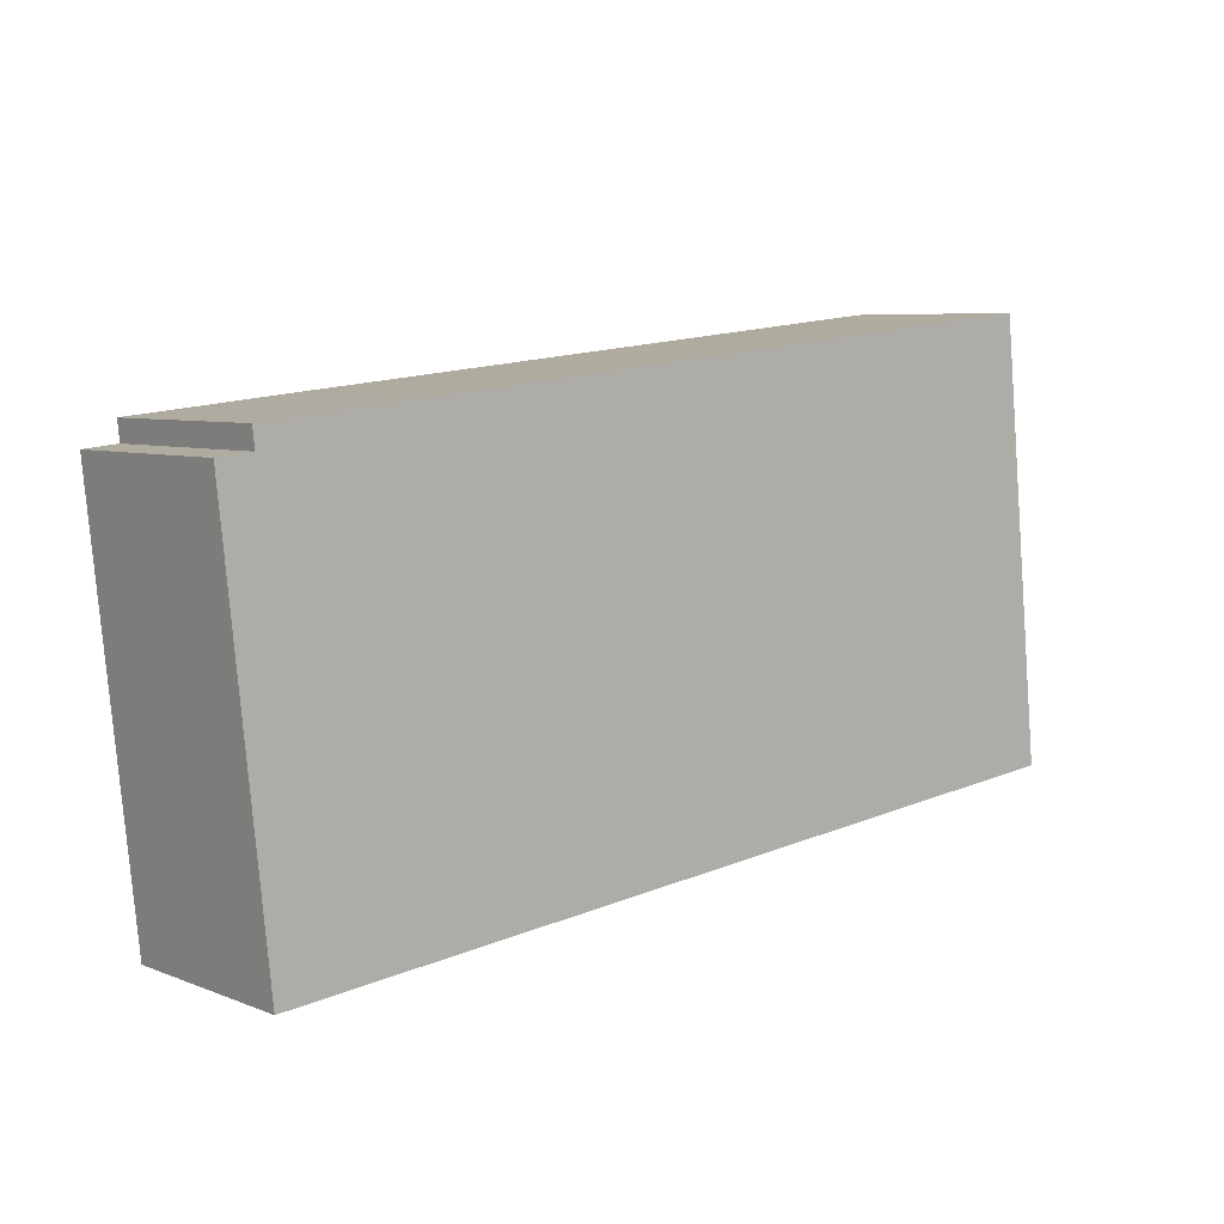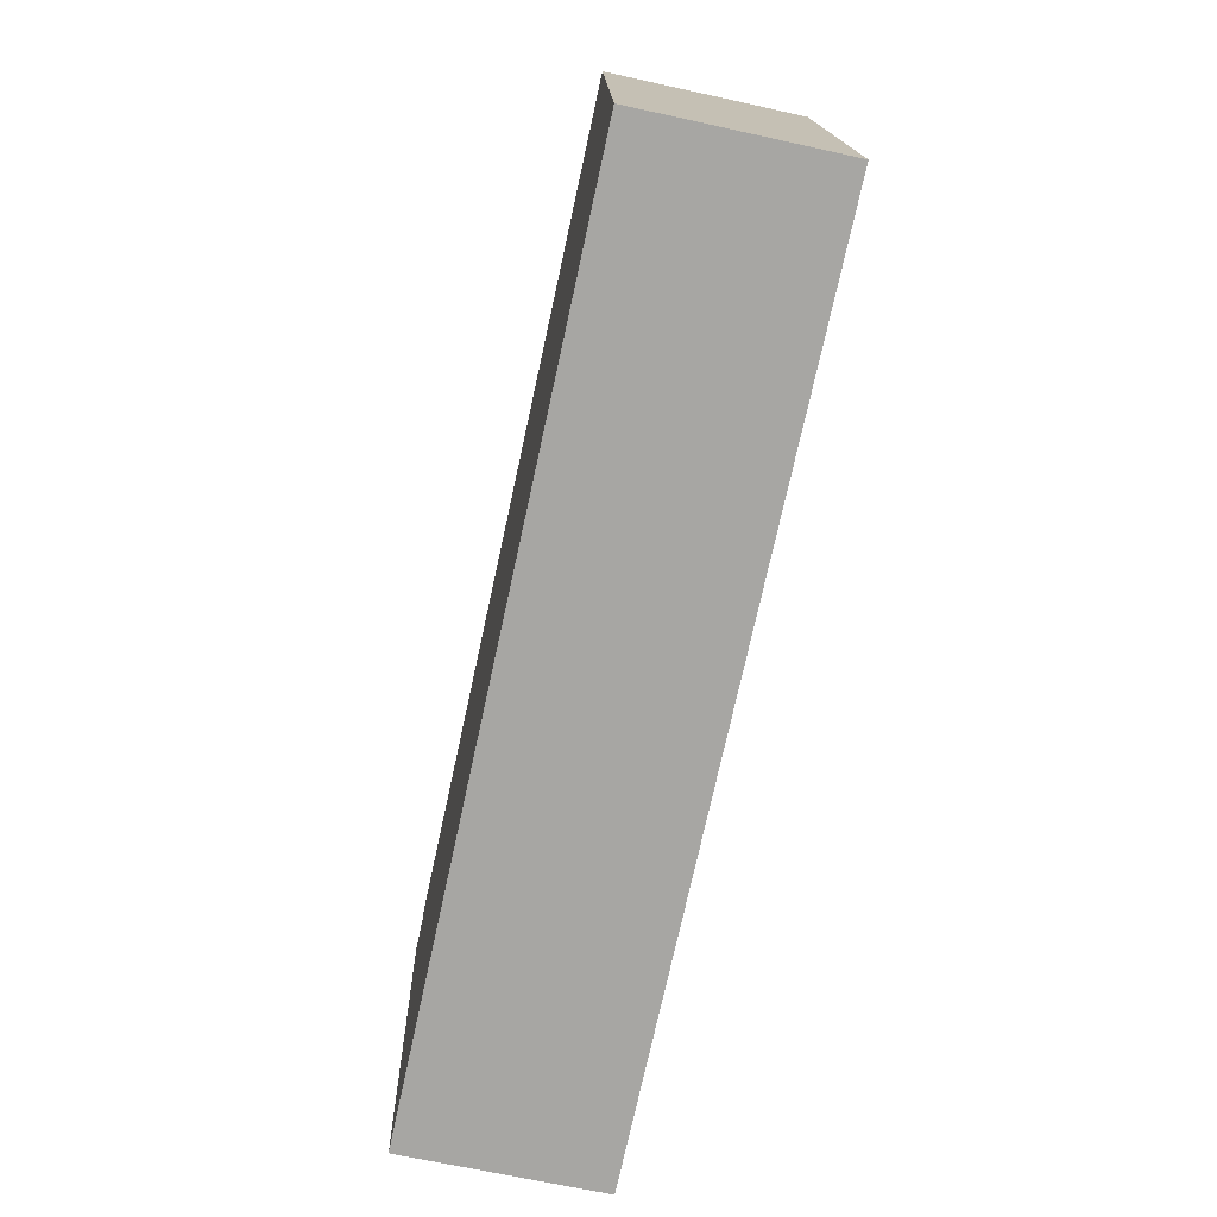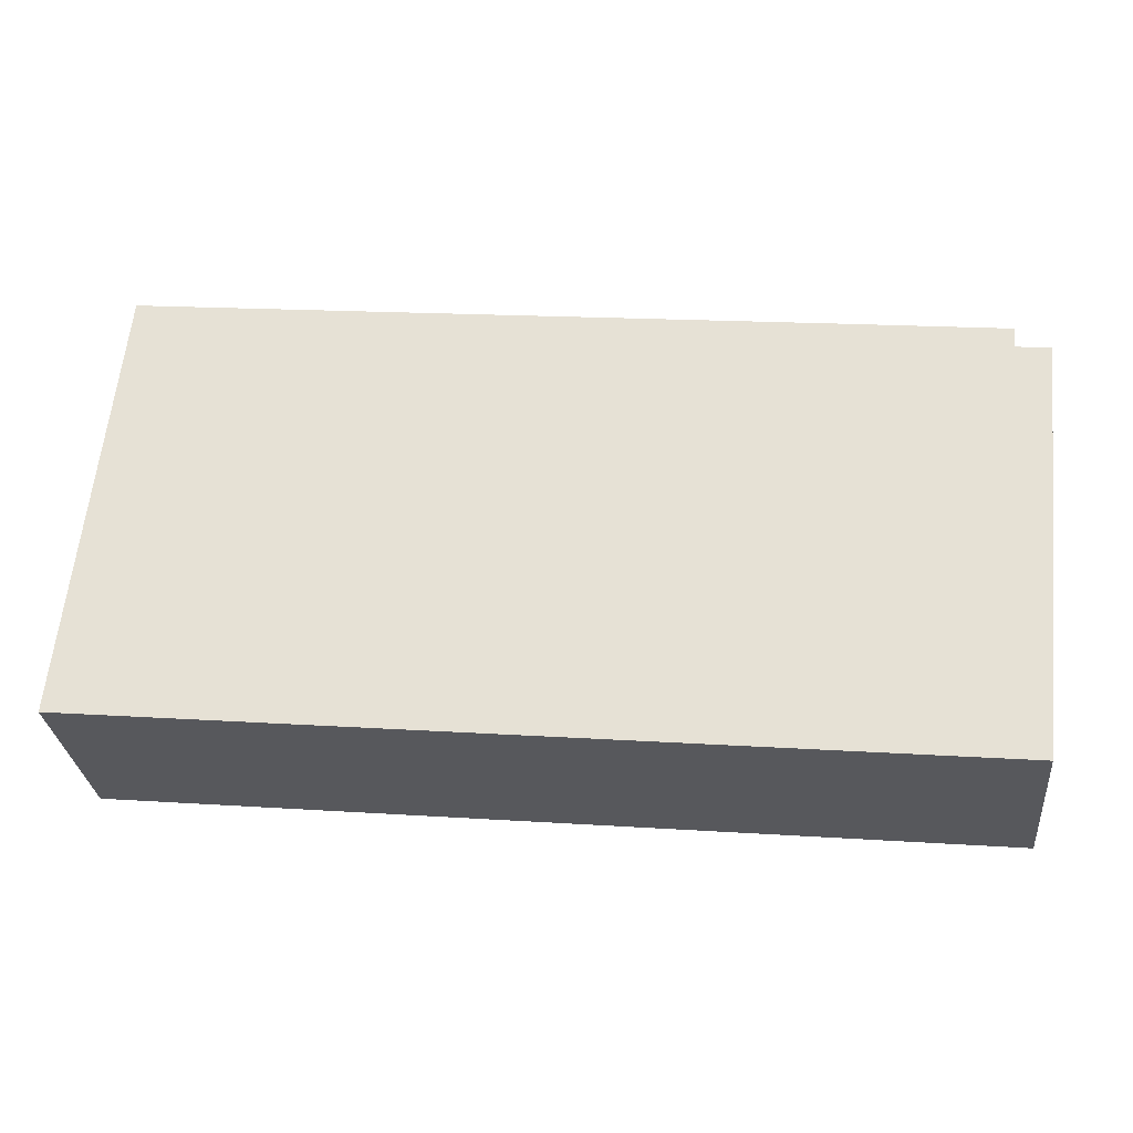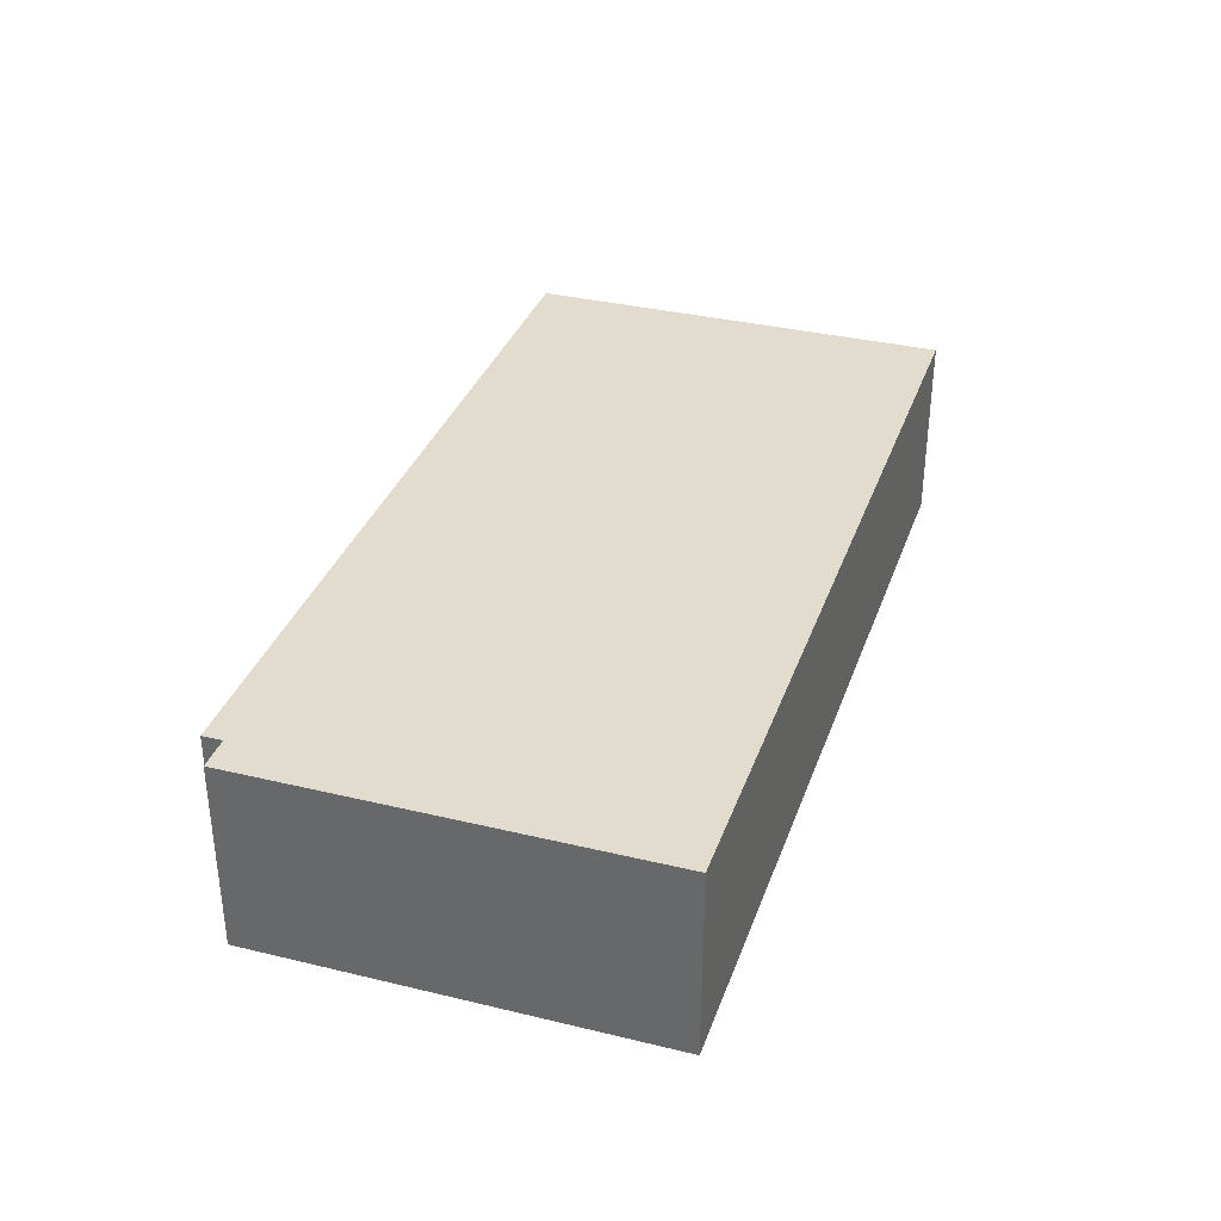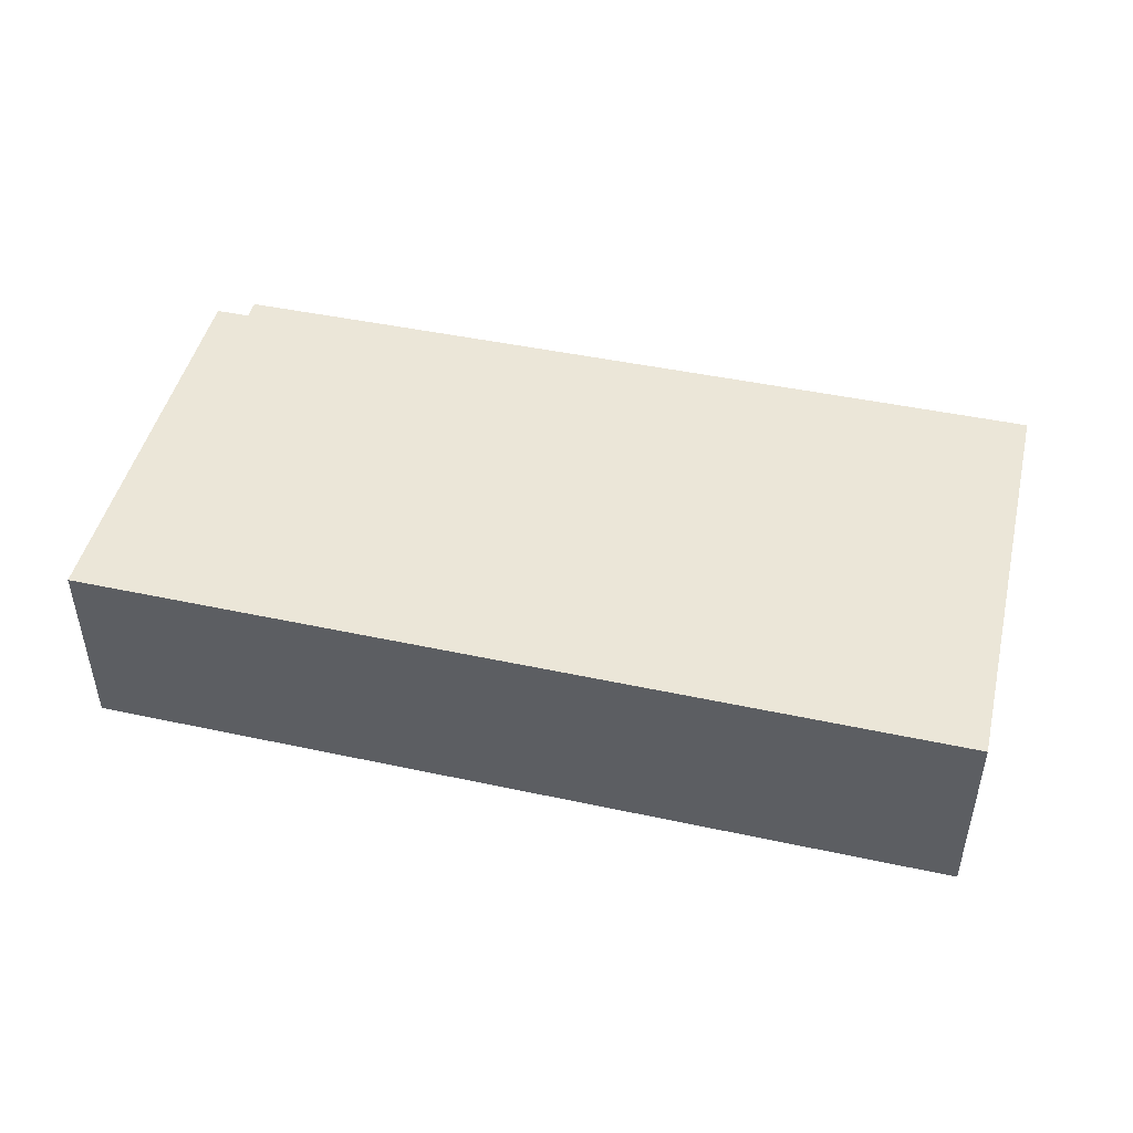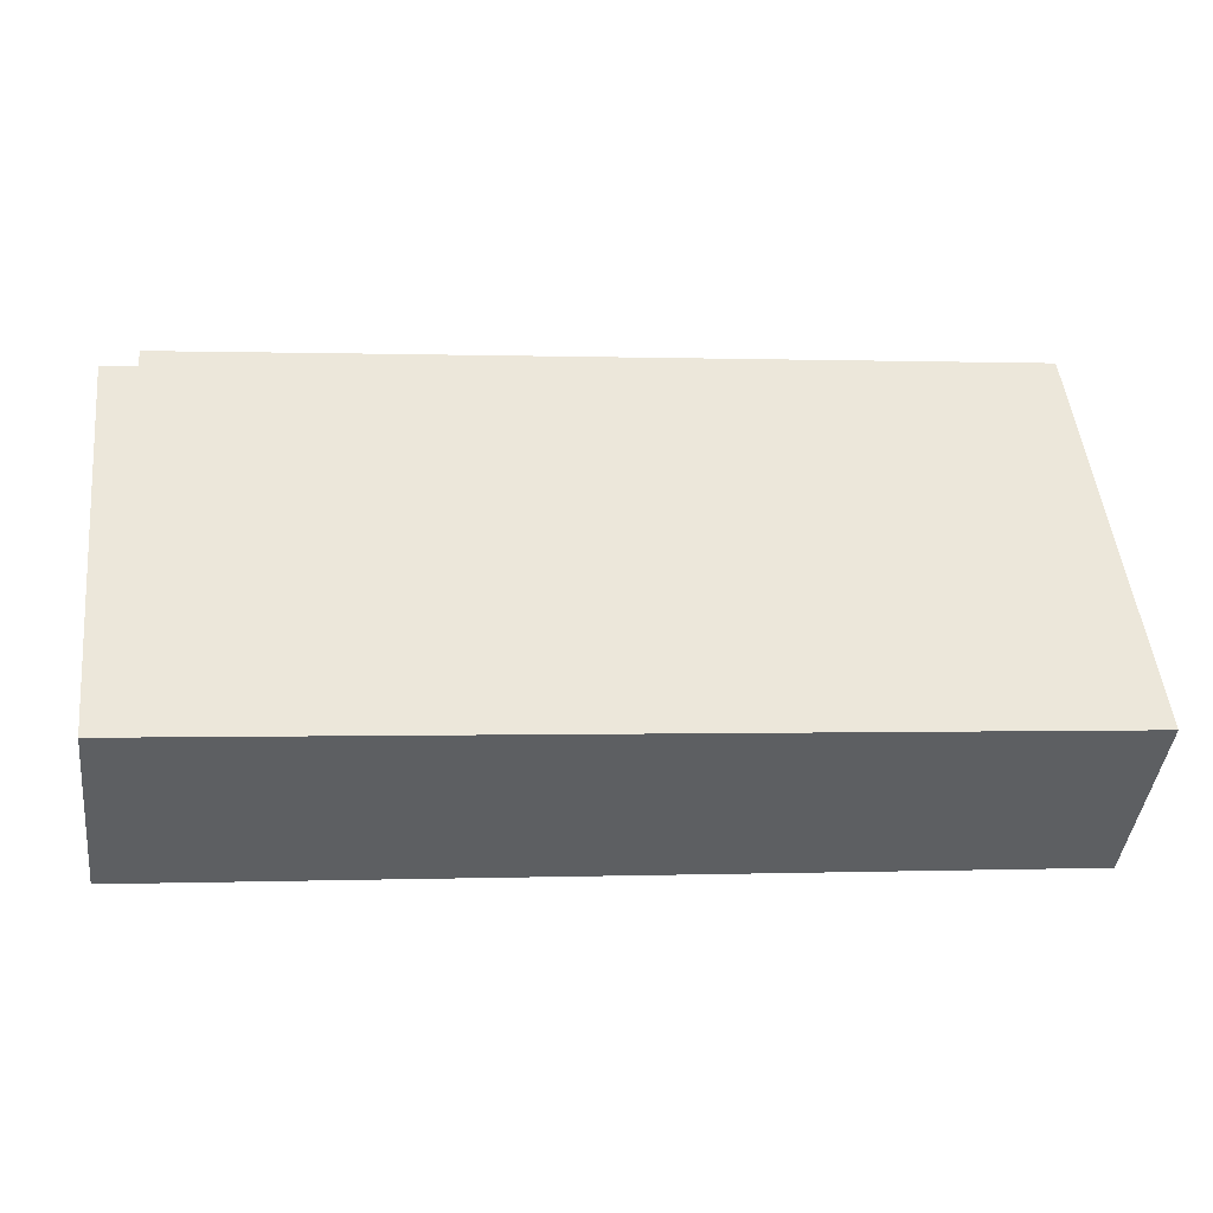
<metadata>
{"format":"obj","ext":"obj","renderer":"f3d","projection":"perspective","resolution":1024,"background":"white","views":[{"elev":6.3,"azim":138.9,"up":"+Z"},{"elev":-68.4,"azim":-102.4,"up":"+Z"},{"elev":-29.3,"azim":5.7,"up":"+Z"},{"elev":34.6,"azim":113.9,"up":"+Y"},{"elev":46.6,"azim":-160.6,"up":"+Y"},{"elev":-41.9,"azim":173.6,"up":"+Z"}]}
</metadata>
<code>
v  10.89 -2.374e-16 3.877
v  10.47 2.291 3.919
v  10.47 -2.4e-16 3.919
v  10.89 2.291 3.877
v  10.37 6.261e-17 -1.022
v  10.37 2.291 -1.023
v  4.876e-05 2.291 -7.243e-05
v  0 0 0
v  0.5412 2.291 5.19
v  0.5412 -3.178e-16 5.19
v  8.486 -2.677e-16 4.371
v  8.486 2.291 4.371
v  10.5 -2.547e-16 4.159
v  10.5 2.291 4.159
g defaultobject
f 1 2 3
f 2 1 4
f 5 4 1
f 4 5 6
f 7 5 8
f 5 7 6
f 9 8 10
f 8 9 7
f 11 9 10
f 9 11 12
f 13 12 11
f 12 13 14
f 3 14 13
f 14 3 2
f 1 8 5
f 8 1 3
f 8 3 13
f 8 13 11
f 8 11 10
f 12 7 9
f 7 12 14
f 7 14 2
f 7 2 4
f 7 4 6

</code>
